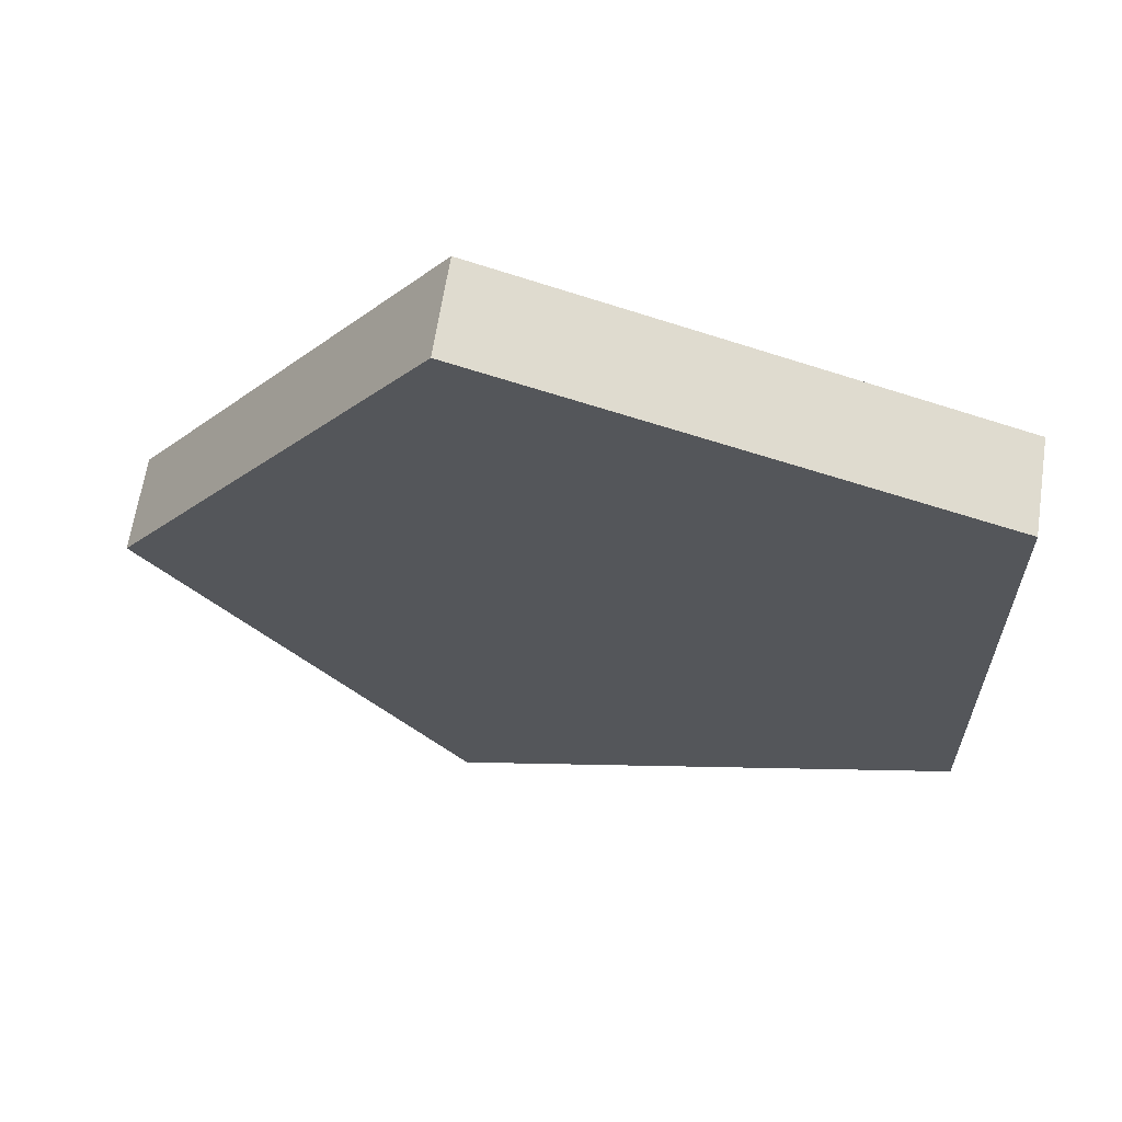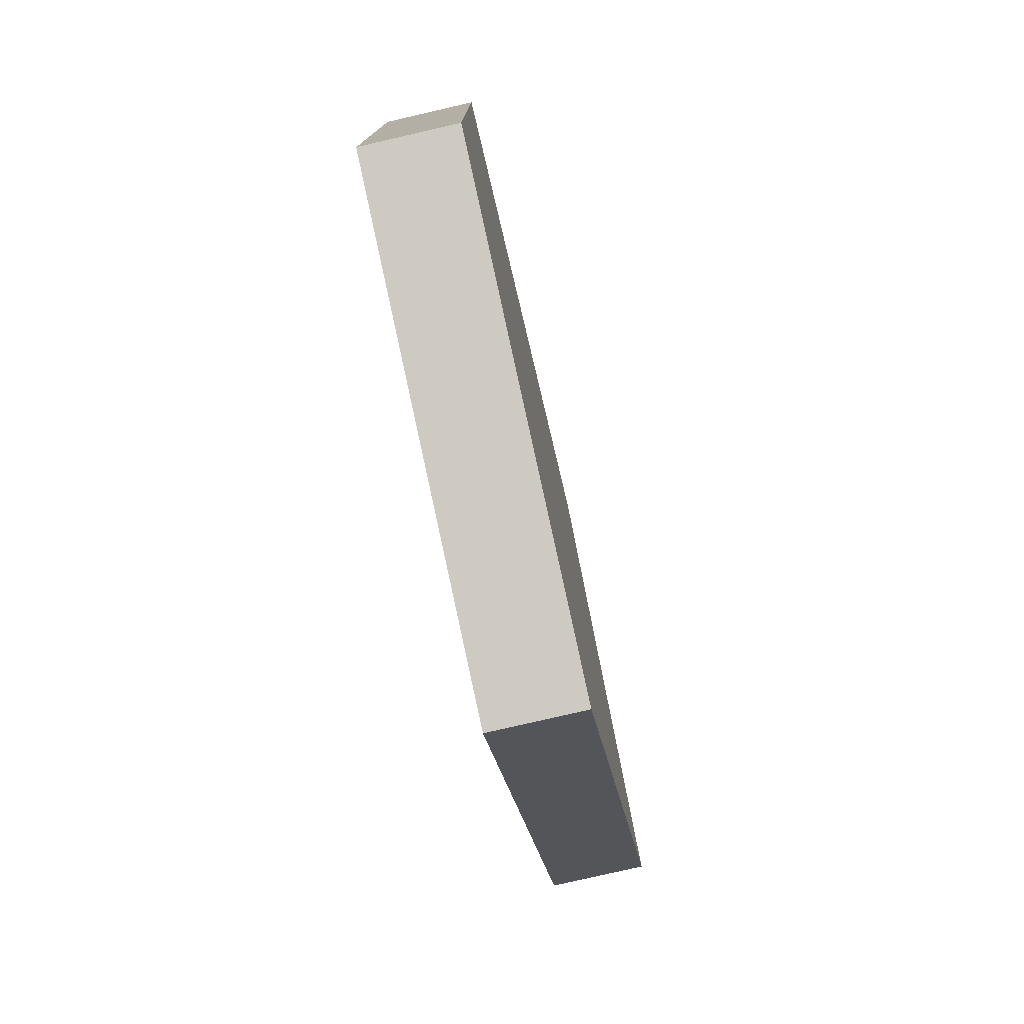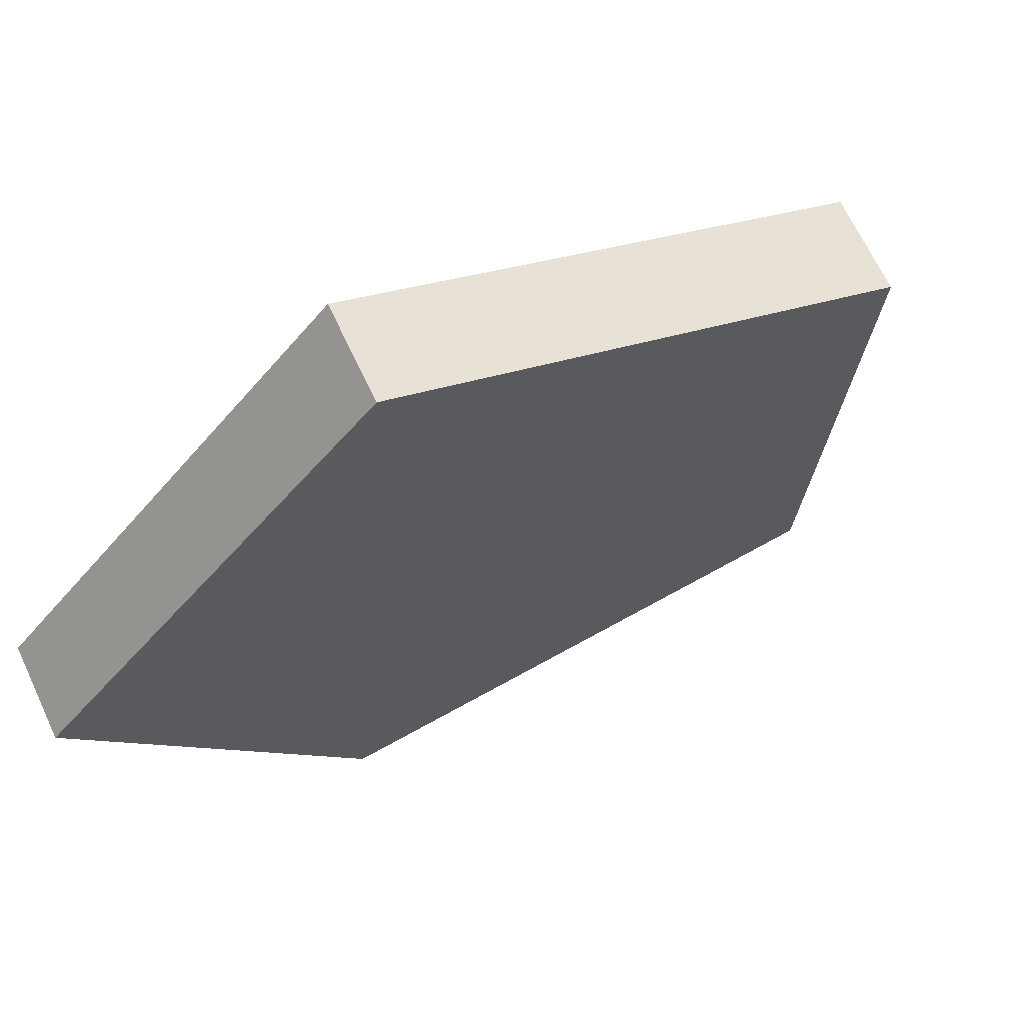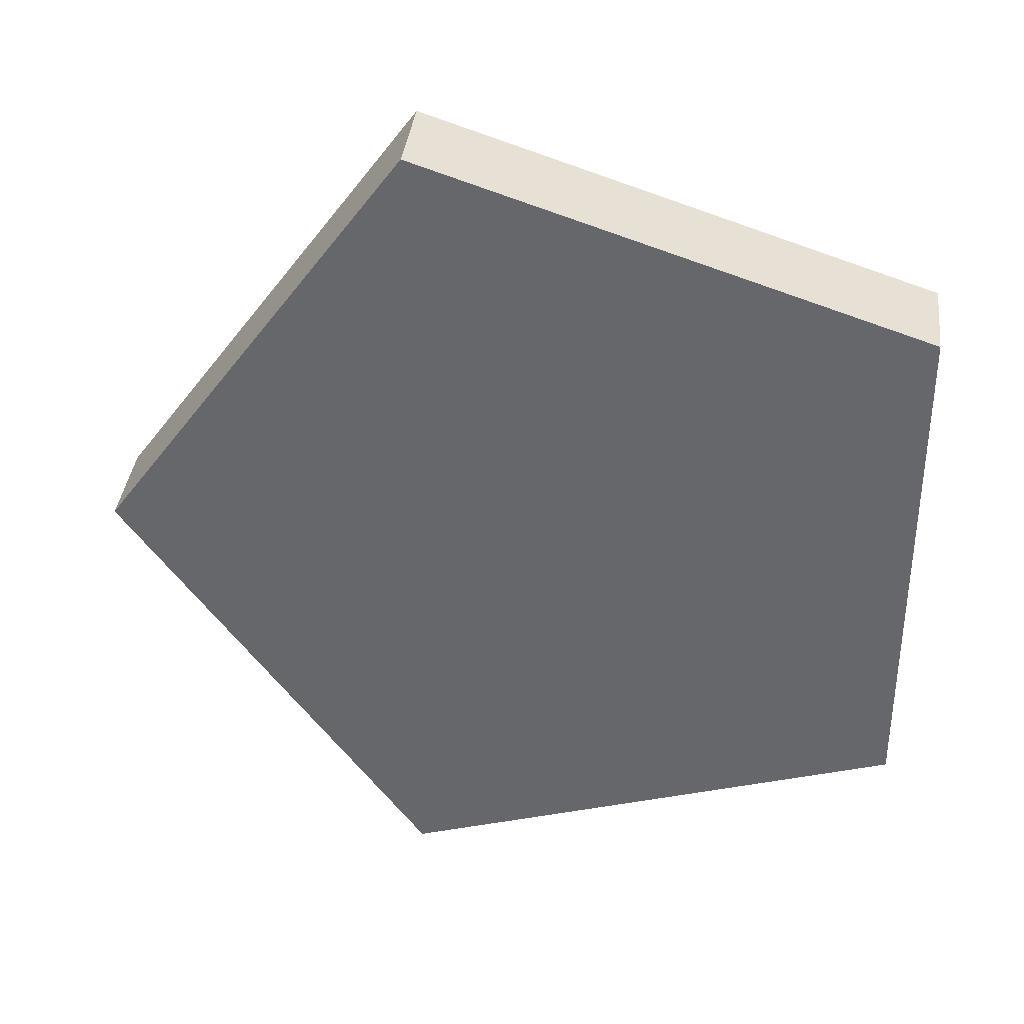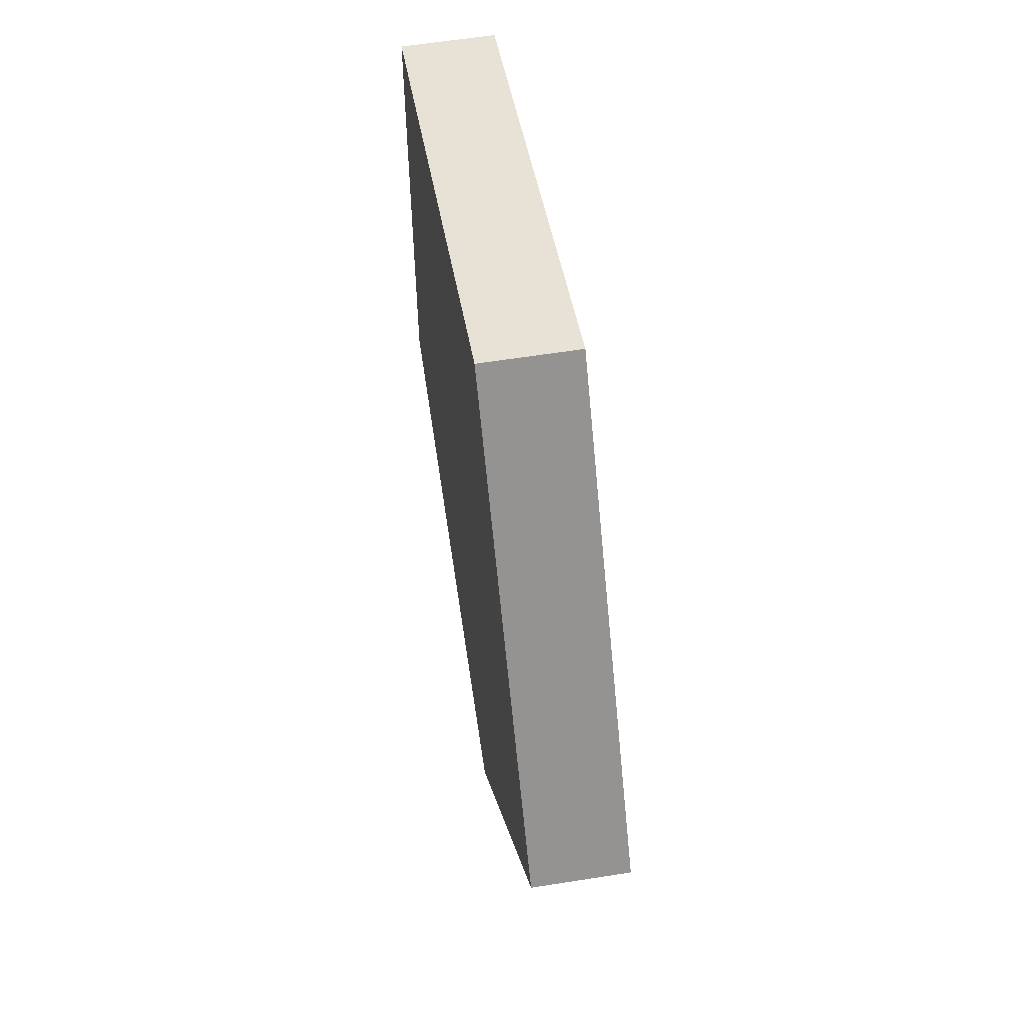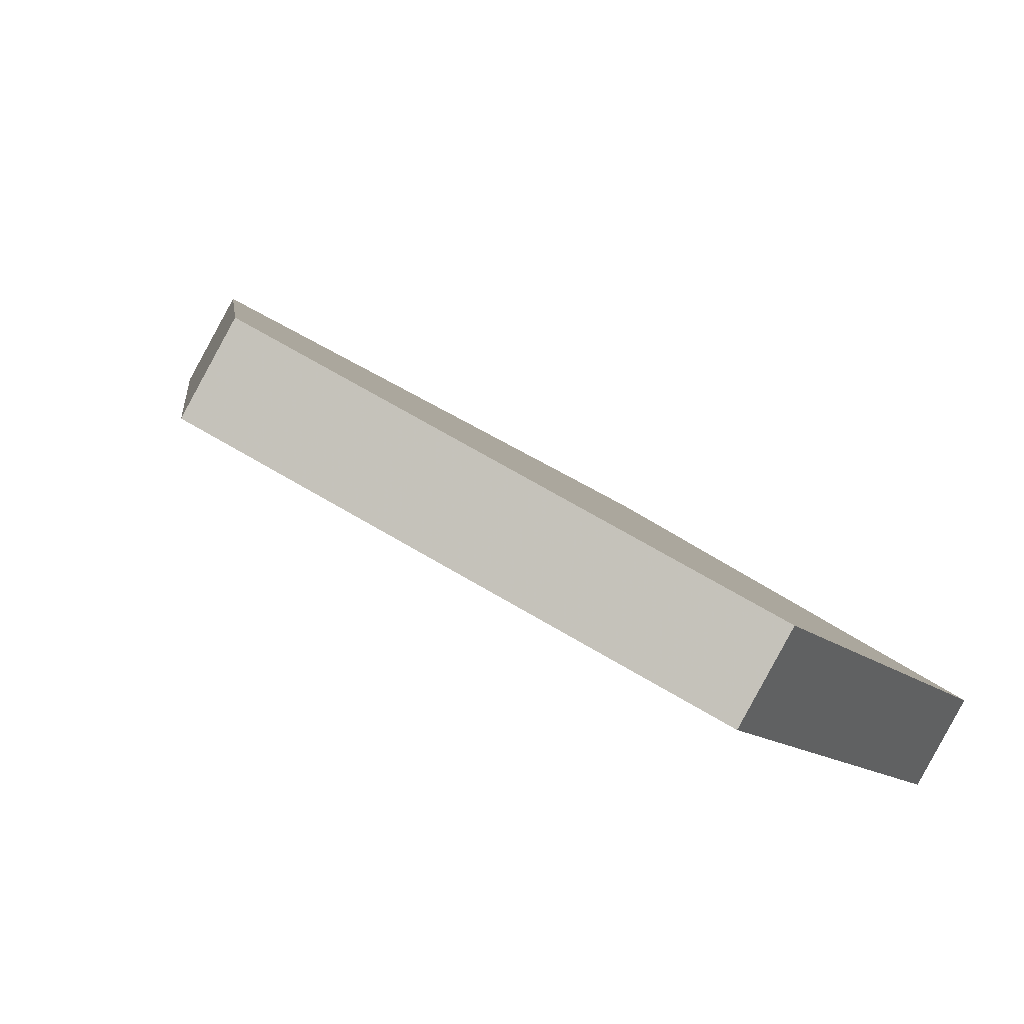
<metadata>
{"format":"obj","ext":"obj","renderer":"f3d","projection":"perspective","resolution":1024,"background":"white","views":[{"elev":63.8,"azim":-139.7,"up":"+Z"},{"elev":-78.1,"azim":-45.3,"up":"+Z"},{"elev":-42.7,"azim":-35.8,"up":"+Y"},{"elev":37.0,"azim":-141.4,"up":"+Z"},{"elev":59.9,"azim":112.5,"up":"+Z"},{"elev":-11.5,"azim":-155.2,"up":"+Y"}]}
</metadata>
<code>
o Object0
v 0.1273 0.1126 -0.5155
v 0.1879 0.01455 -0.5155
v -0.3882 -0.206 -0.3186
v 0.1273 0.1126 0.5155
v 0.4459 0.3095 0
v 0.1879 0.01455 0.5155
v -0.3276 -0.304 0.3186
v -0.3276 -0.304 -0.3186
v -0.3882 -0.206 0.3186
v 0.5065 0.2115 0
f 1 2 3
f 1 3 4
f 5 2 1
f 5 1 4
f 6 5 4
f 6 4 7
f 6 7 2
f 8 3 2
f 8 2 7
f 8 7 3
f 9 7 4
f 9 4 3
f 9 3 7
f 10 2 5
f 10 5 6
f 10 6 2

</code>
